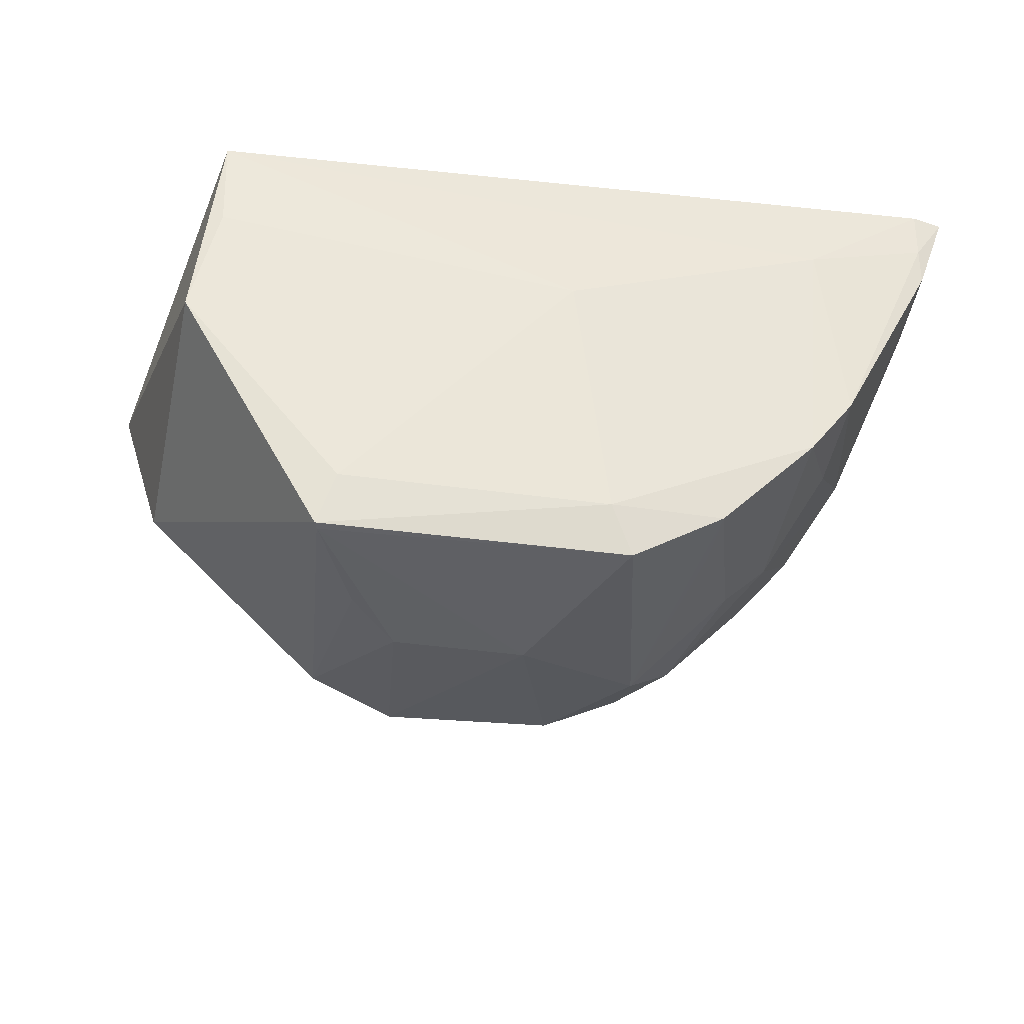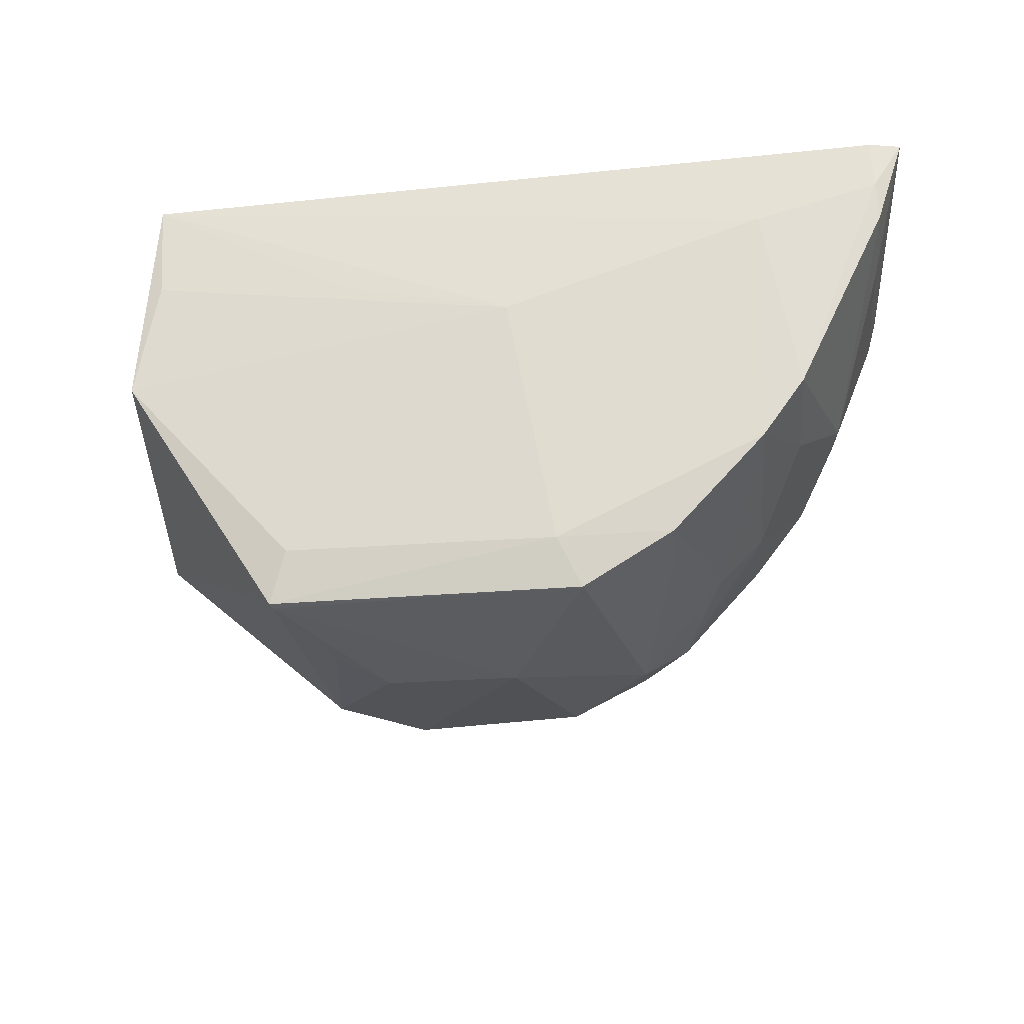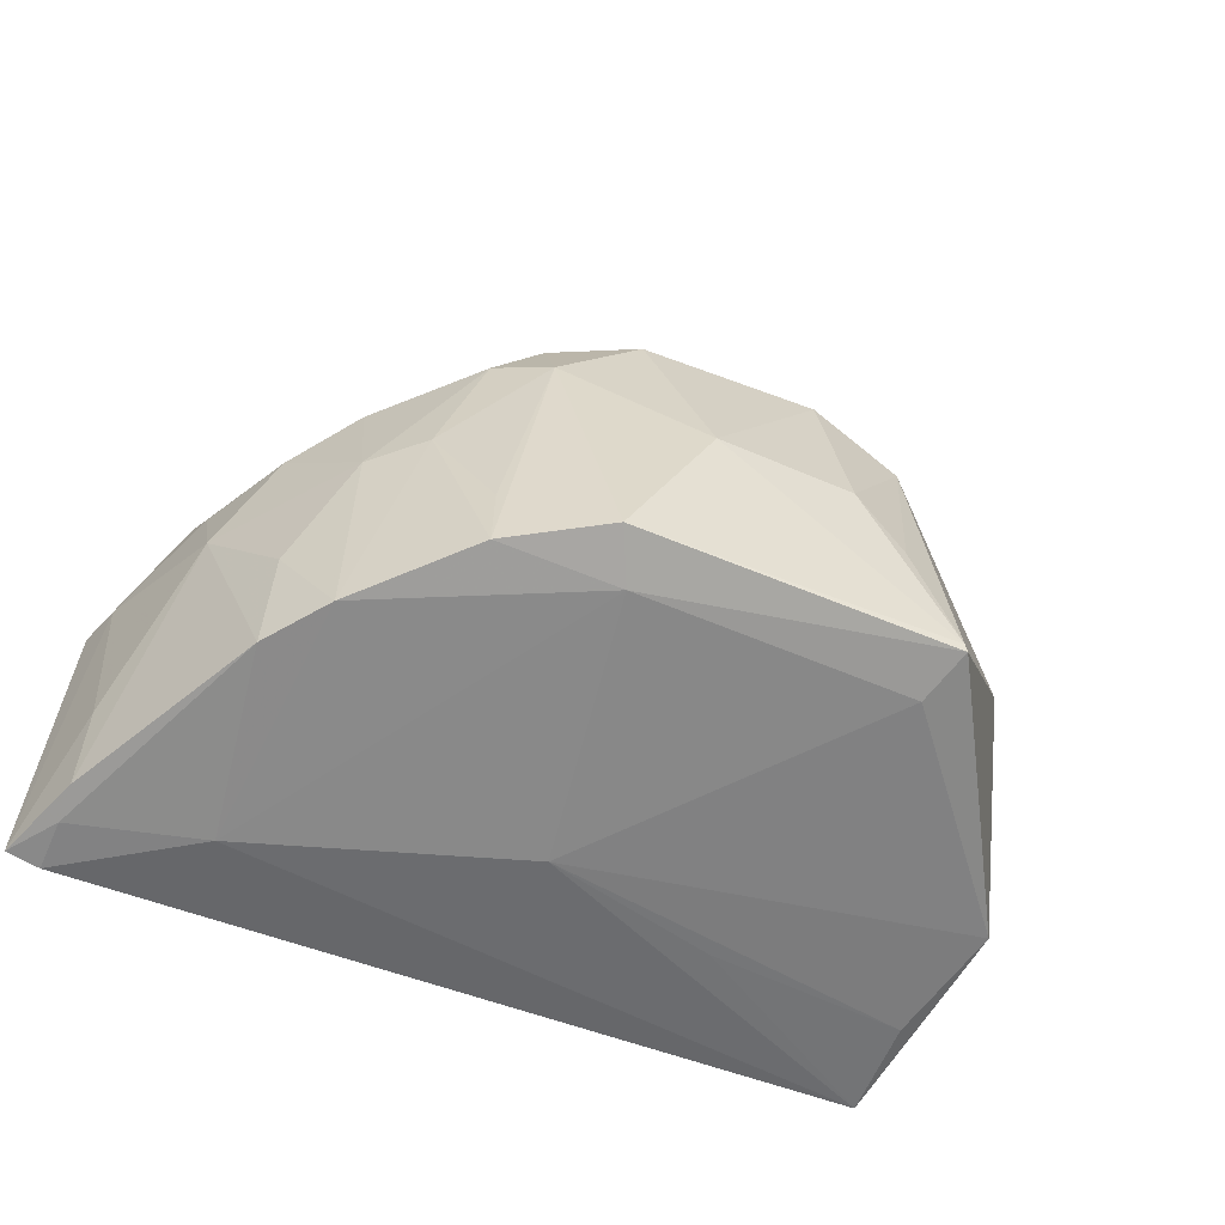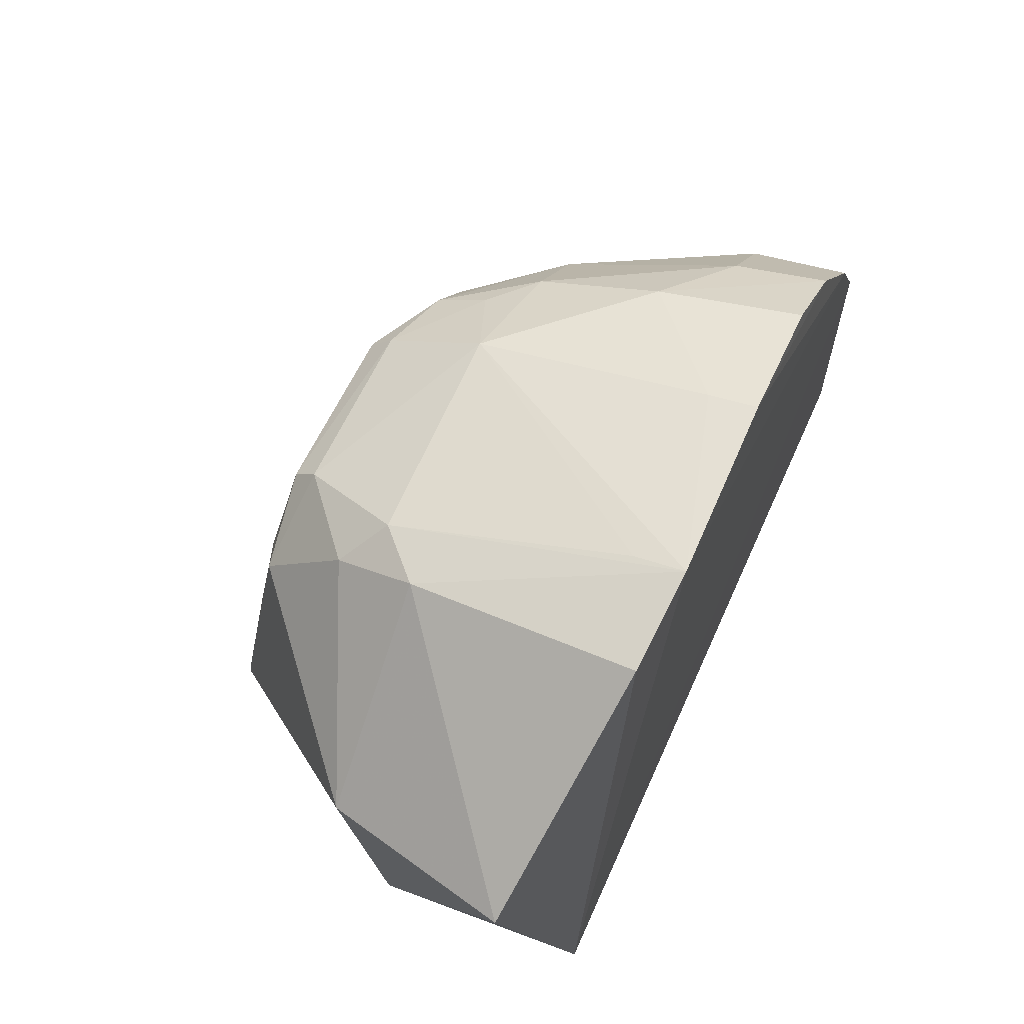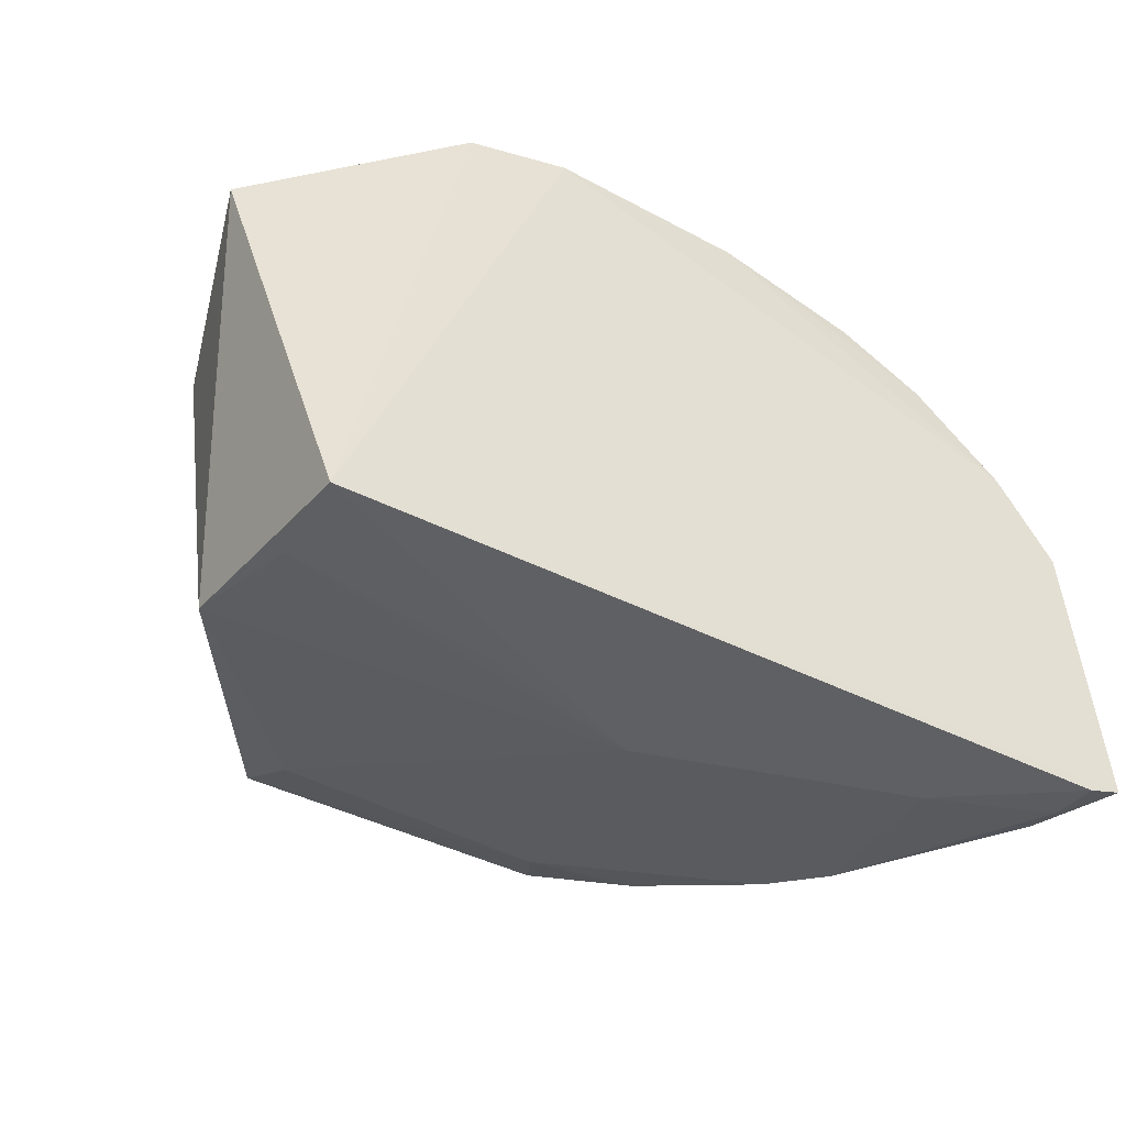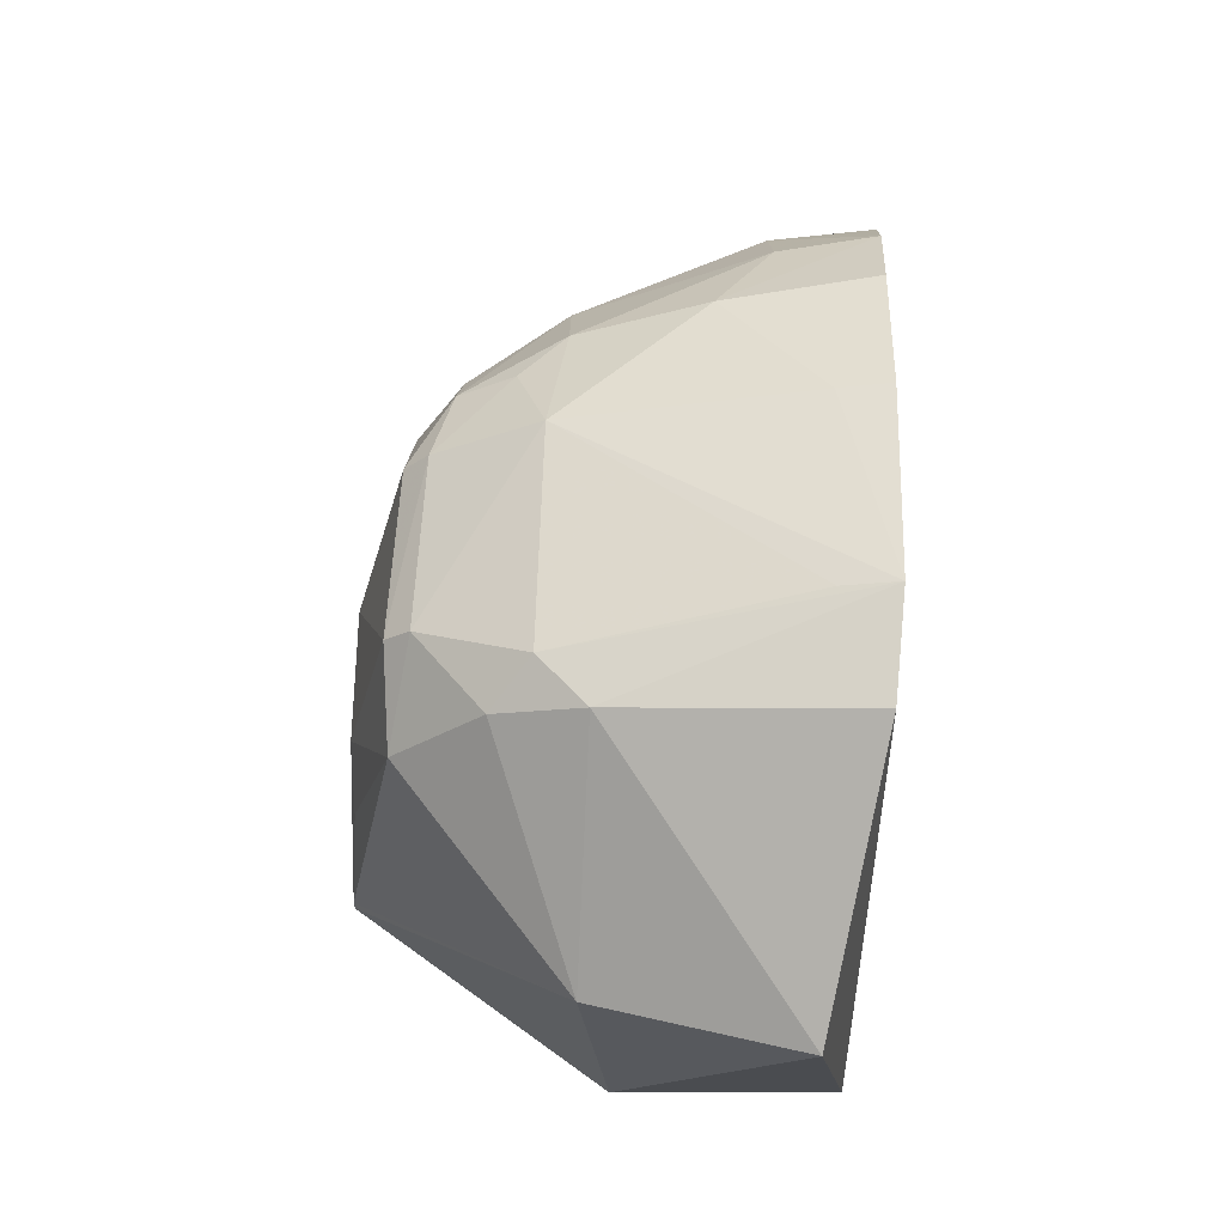
<metadata>
{"format":"obj","ext":"obj","renderer":"f3d","projection":"perspective","resolution":1024,"background":"white","views":[{"elev":-44.8,"azim":173.4,"up":"+Y"},{"elev":-36.1,"azim":-172.0,"up":"+Y"},{"elev":-49.6,"azim":-24.1,"up":"+Z"},{"elev":61.8,"azim":113.8,"up":"+Z"},{"elev":-45.8,"azim":149.9,"up":"+Z"},{"elev":59.4,"azim":92.1,"up":"+Z"}]}
</metadata>
<code>
v 0.008163 -0.1031 0.05559
v 0.03548 -0.1076 0.03835
v 0.02623 -0.1036 0.00588
v -0.03945 -0.1034 0.006336
v -0.004047 -0.1433 0.02833
v -0.04006 -0.1028 0.03163
v 0.01688 -0.1037 0.05371
v 0.01504 -0.1433 0.01372
v -0.04218 -0.1032 0.007126
v -0.01857 -0.127 0.04614
v 0.007273 -0.1372 0.04519
v 0.02804 -0.1223 0.008921
v -0.01954 -0.1393 0.01334
v -0.02086 -0.1035 0.05178
v 0.01542 -0.124 0.04973
v 0.03078 -0.1245 0.03481
v 0.007454 -0.143 0.02827
v -0.007873 -0.1391 0.04322
v -0.007809 -0.1282 0.05029
v -0.006168 -0.1182 0.007056
v -0.01165 -0.1436 0.0143
v -0.03095 -0.1232 0.03523
v -0.03146 -0.1266 0.0105
v -0.03538 -0.1028 0.03935
v 0.01434 -0.1387 0.03919
v 0.01484 -0.1434 0.01437
v 0.006943 -0.1393 0.04323
v -0.007796 -0.137 0.04534
v -0.01939 -0.1161 0.04989
v -0.008588 -0.1033 0.05512
v 0.01112 -0.1281 0.04946
v -0.02882 -0.111 0.00658
v 0.02579 -0.1122 0.006981
v 0.01351 -0.139 0.01211
v -0.01515 -0.139 0.03655
v -0.0349 -0.1192 0.02794
v -0.03945 -0.1077 0.007085
v -0.009684 -0.1397 0.01234
v -0.02681 -0.1308 0.02836
v -0.03504 -0.1116 0.03797
v 0.01437 -0.1313 0.0463
v 0.0114 -0.1428 0.02346
v -0.01473 -0.1308 0.04605
v -0.008492 -0.1076 0.05436
v -0.02819 -0.1033 0.04736
v 0.008076 -0.1076 0.05455
v 0.00857 -0.1142 0.006841
v -0.01904 -0.1355 0.0388
v -0.03923 -0.1109 0.01551
v -0.03961 -0.1107 0.008029
v -0.02769 -0.1315 0.01142
v -0.03091 -0.1268 0.01945
v -0.02628 -0.1273 0.03858
v -0.02751 -0.1115 0.04586
v -0.03461 -0.1152 0.03547
v -0.02288 -0.1347 0.0285
v -0.01469 -0.1356 0.04325
v -0.03902 -0.1068 0.03126
v -0.01916 -0.1388 0.01906
f 6 1 3
f 7 2 3
f 7 3 1
f 9 6 3
f 9 3 4
f 12 3 2
f 15 2 7
f 15 7 1
f 16 2 15
f 16 12 2
f 16 8 12
f 24 1 6
f 26 17 5
f 26 8 16
f 26 16 25
f 26 21 8
f 26 5 21
f 27 25 11
f 27 17 25
f 27 18 5
f 27 5 17
f 28 11 19
f 28 27 11
f 28 18 27
f 29 10 19
f 30 14 29
f 30 1 24
f 31 15 1
f 31 19 11
f 32 4 3
f 32 3 20
f 33 3 12
f 33 12 20
f 34 20 12
f 34 12 8
f 35 13 21
f 35 21 5
f 35 5 18
f 37 9 4
f 37 32 23
f 37 4 32
f 38 20 34
f 38 21 13
f 38 34 8
f 38 8 21
f 38 32 20
f 39 22 36
f 40 24 6
f 41 25 16
f 41 16 15
f 41 11 25
f 41 31 11
f 41 15 31
f 42 26 25
f 42 25 17
f 42 17 26
f 43 28 19
f 43 19 10
f 44 19 1
f 44 1 30
f 44 30 29
f 44 29 19
f 45 30 24
f 45 14 30
f 45 24 40
f 45 29 14
f 46 31 1
f 46 1 19
f 46 19 31
f 47 33 20
f 47 20 3
f 47 3 33
f 50 37 23
f 50 9 37
f 50 49 9
f 50 23 36
f 50 36 49
f 51 38 13
f 51 23 32
f 51 32 38
f 52 39 36
f 52 36 23
f 52 51 39
f 52 23 51
f 53 40 22
f 53 22 39
f 53 39 48
f 54 10 29
f 54 45 40
f 54 29 45
f 54 53 10
f 54 40 53
f 55 36 22
f 55 22 40
f 56 48 39
f 56 35 48
f 56 51 13
f 56 39 51
f 57 43 10
f 57 53 48
f 57 10 53
f 57 28 43
f 57 18 28
f 57 48 35
f 57 35 18
f 58 49 36
f 58 6 9
f 58 9 49
f 58 36 55
f 58 55 40
f 58 40 6
f 59 56 13
f 59 13 35
f 59 35 56

</code>
